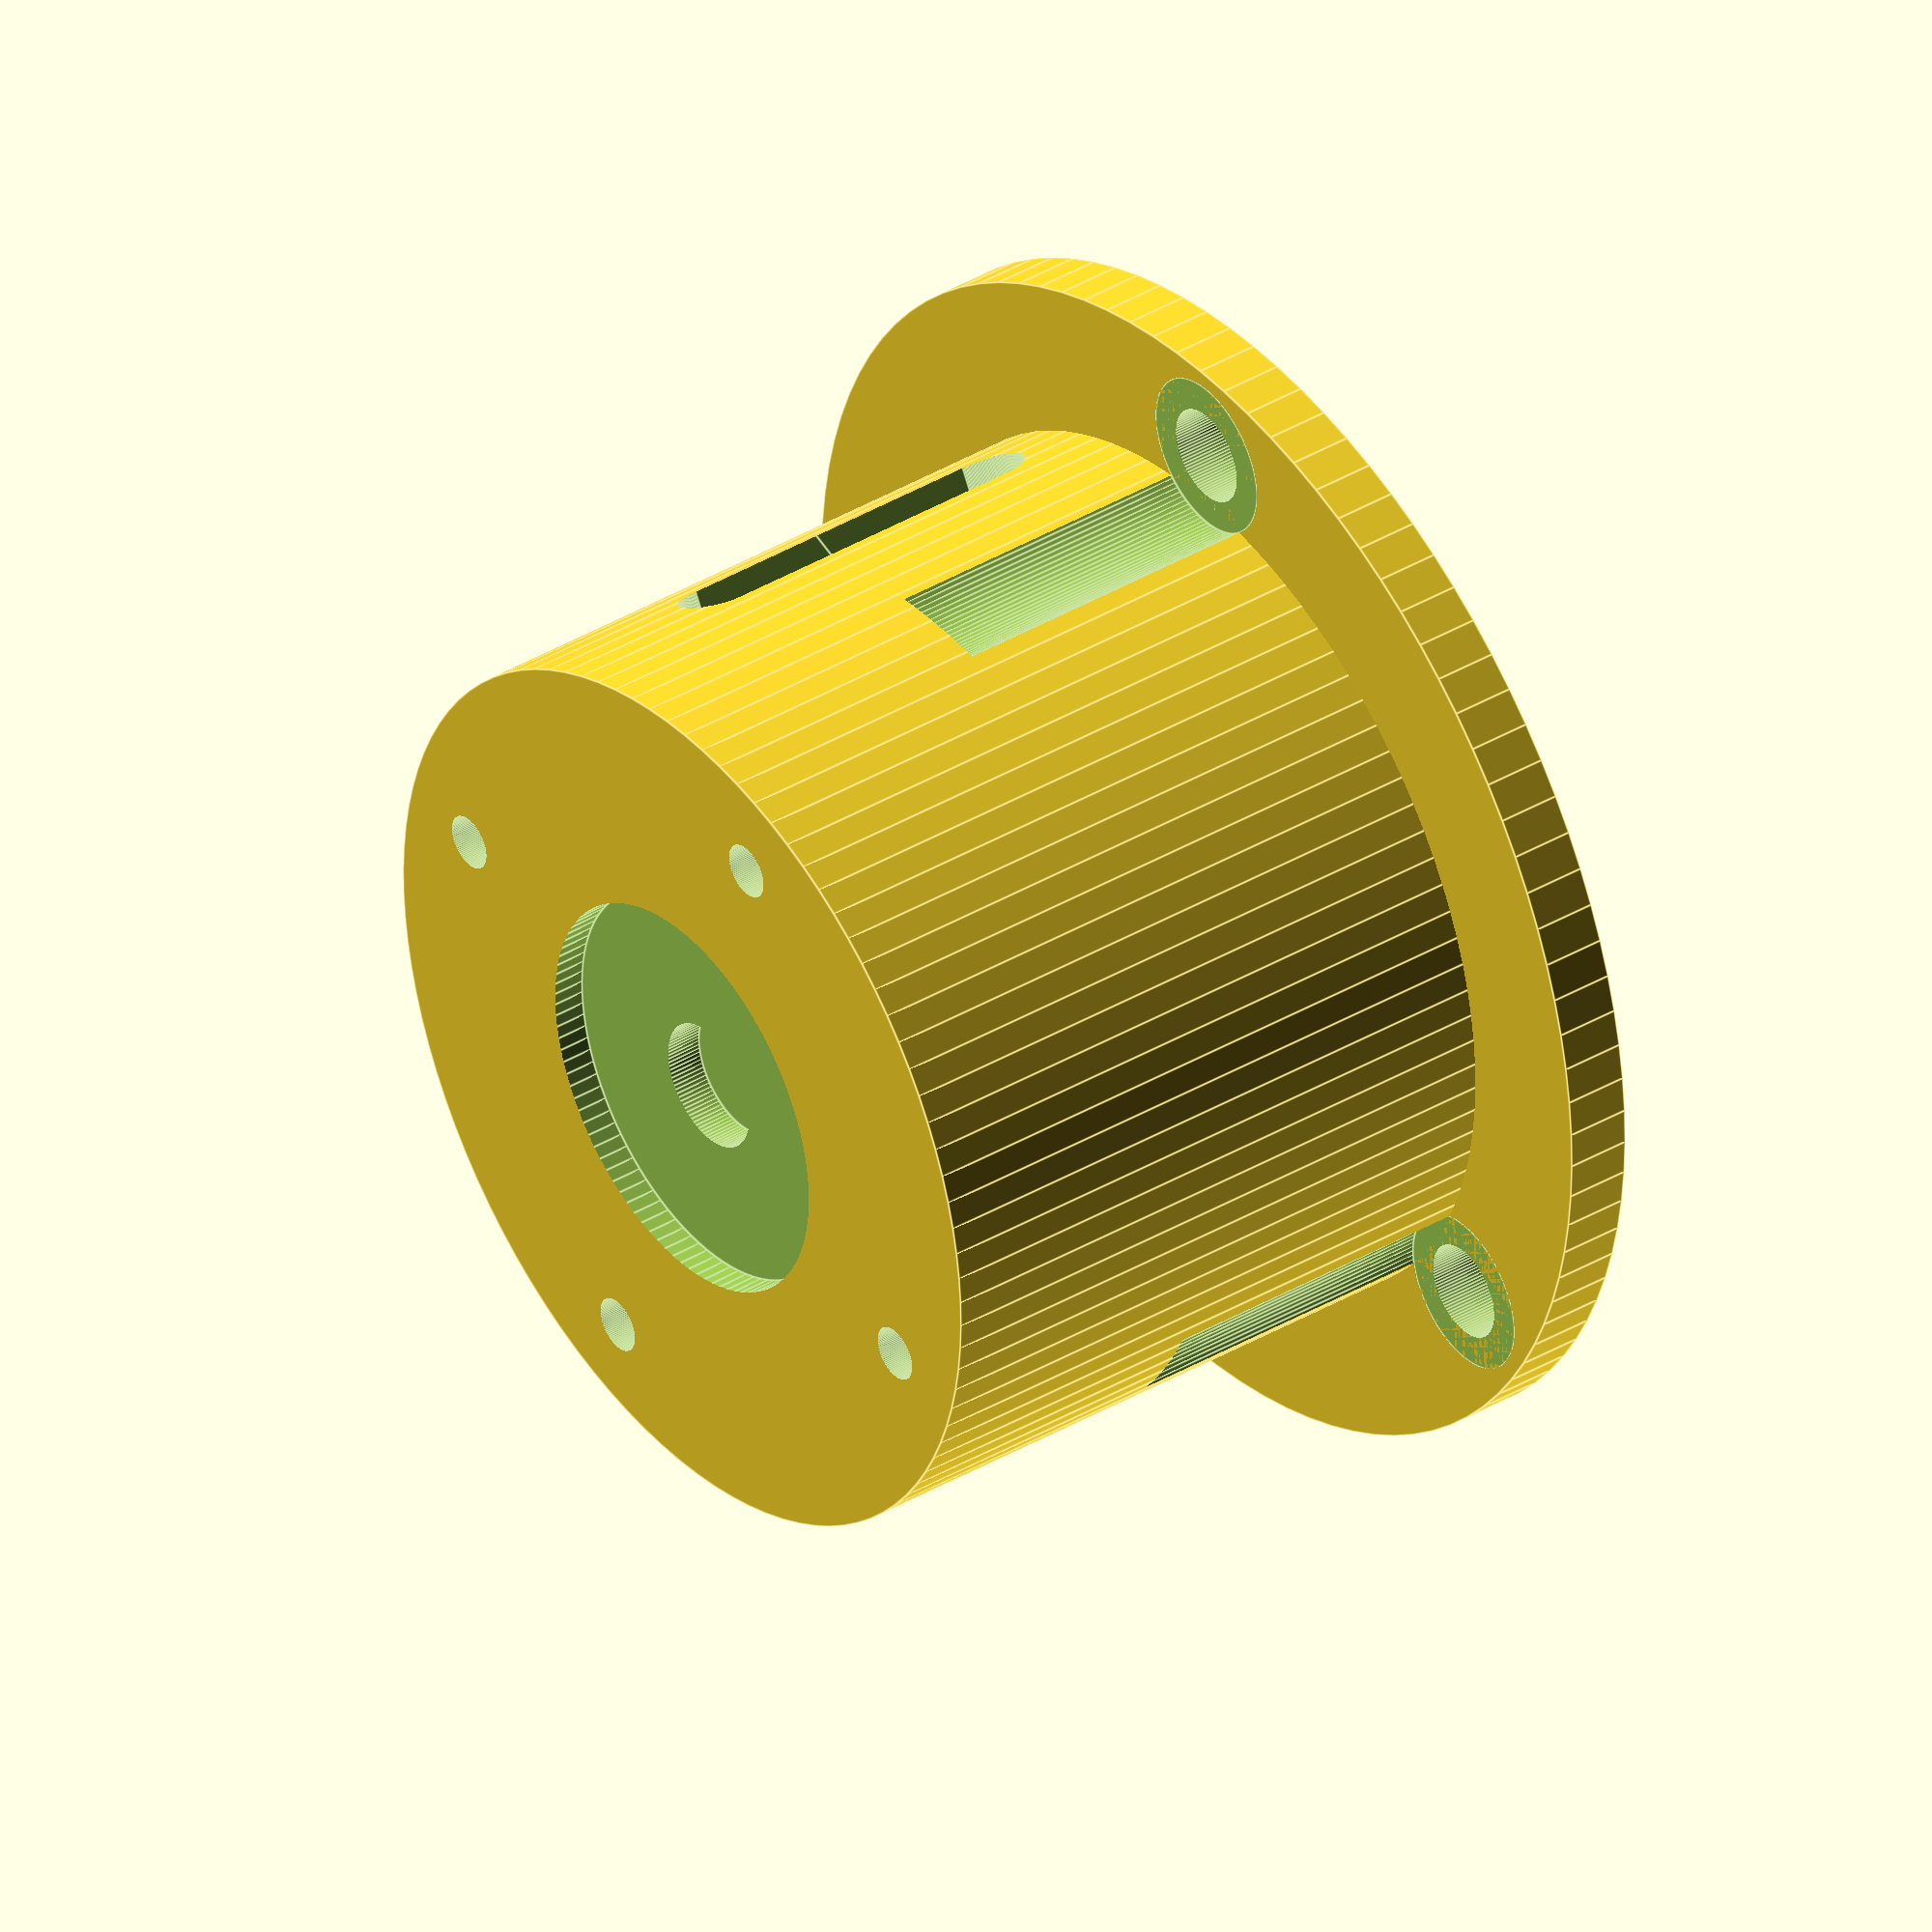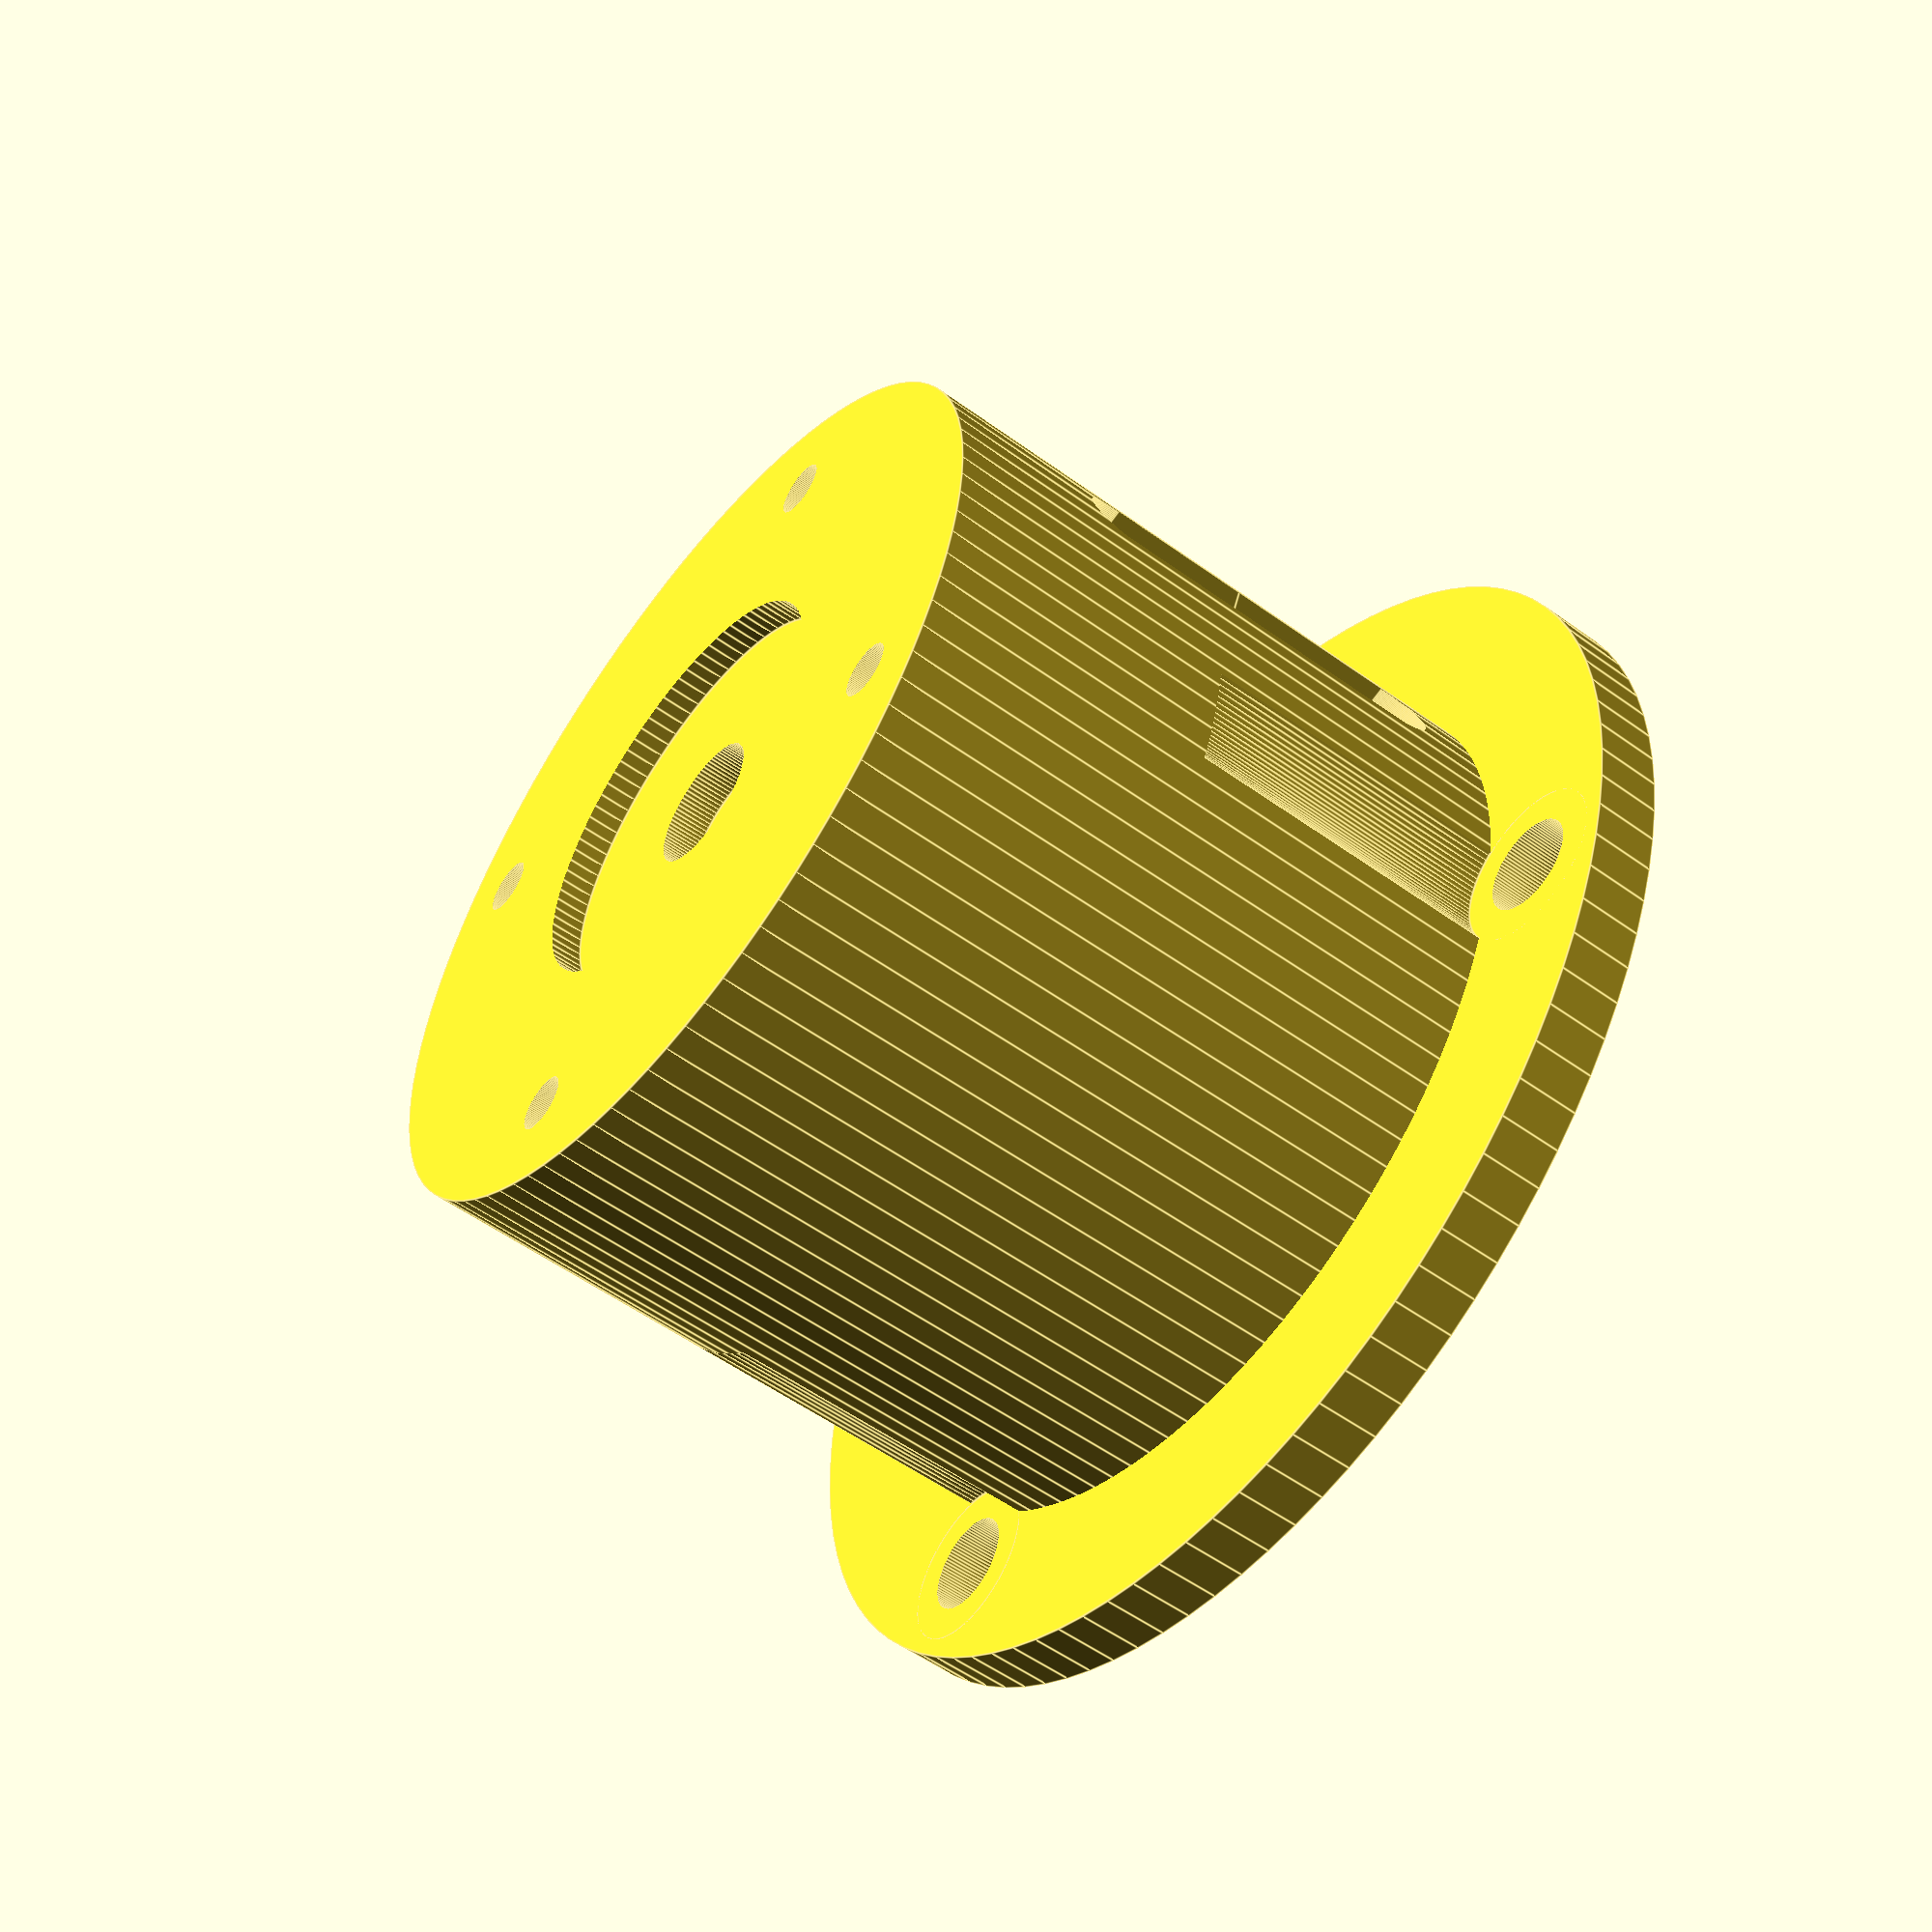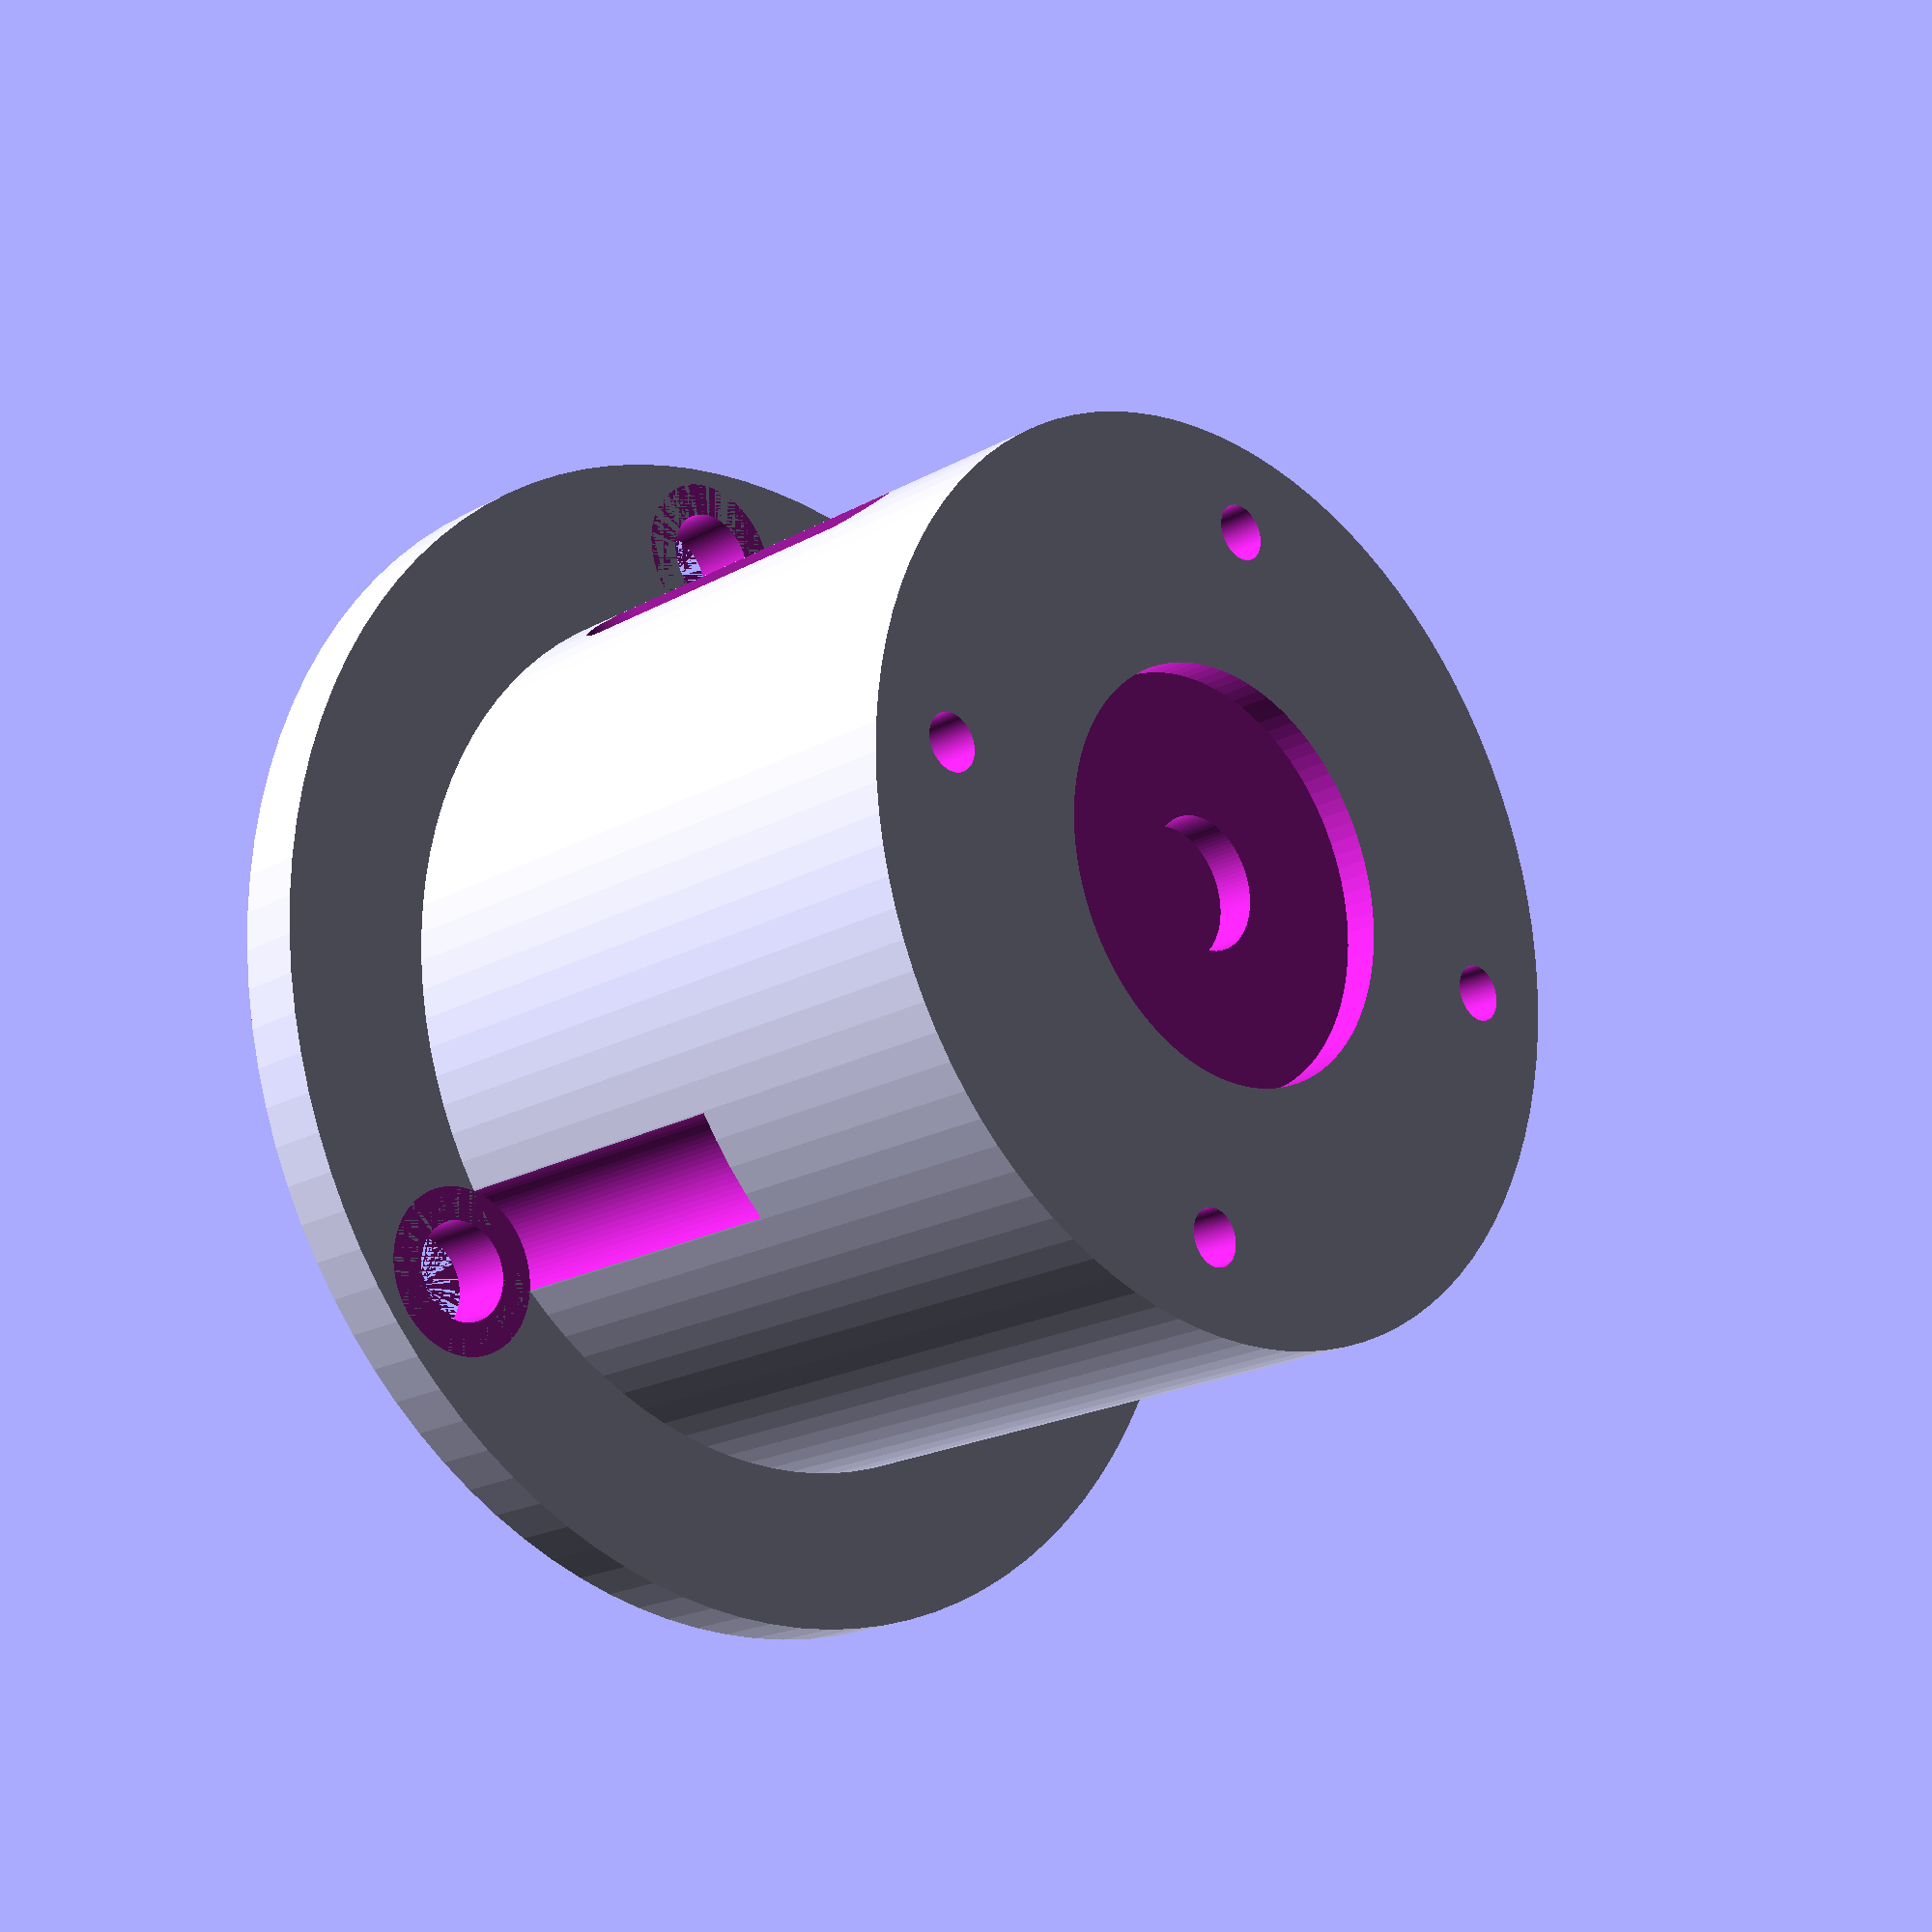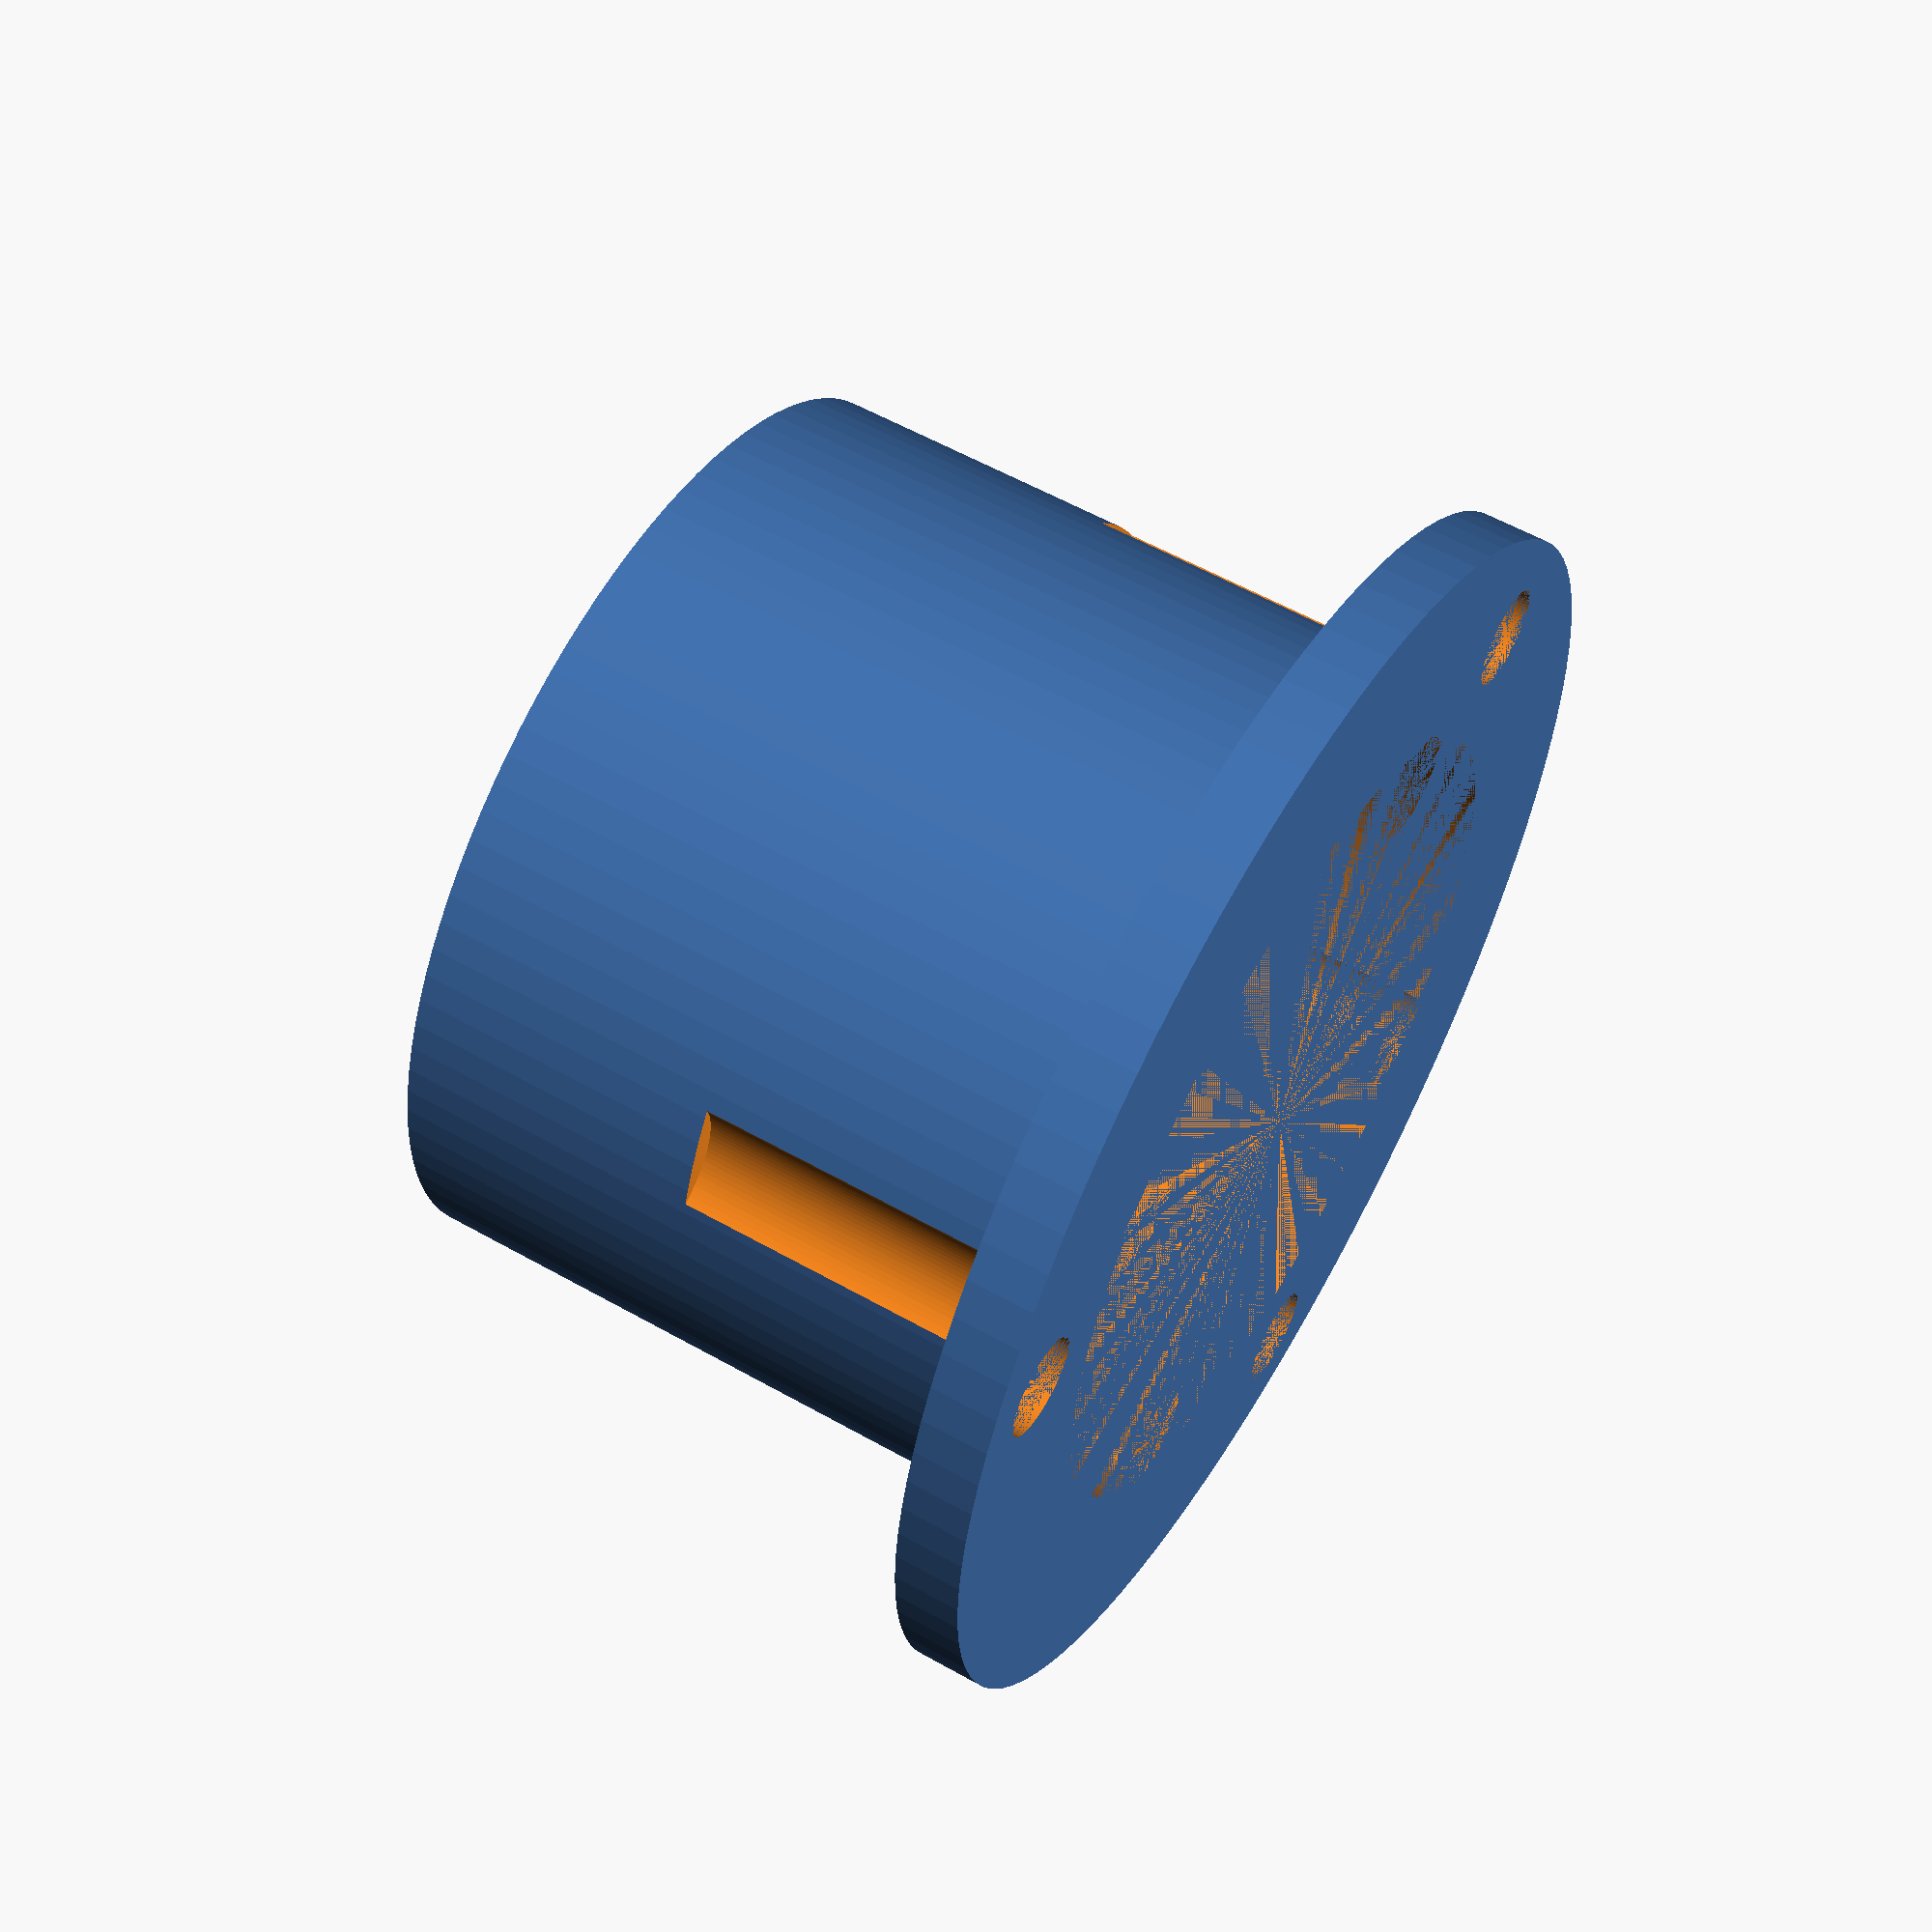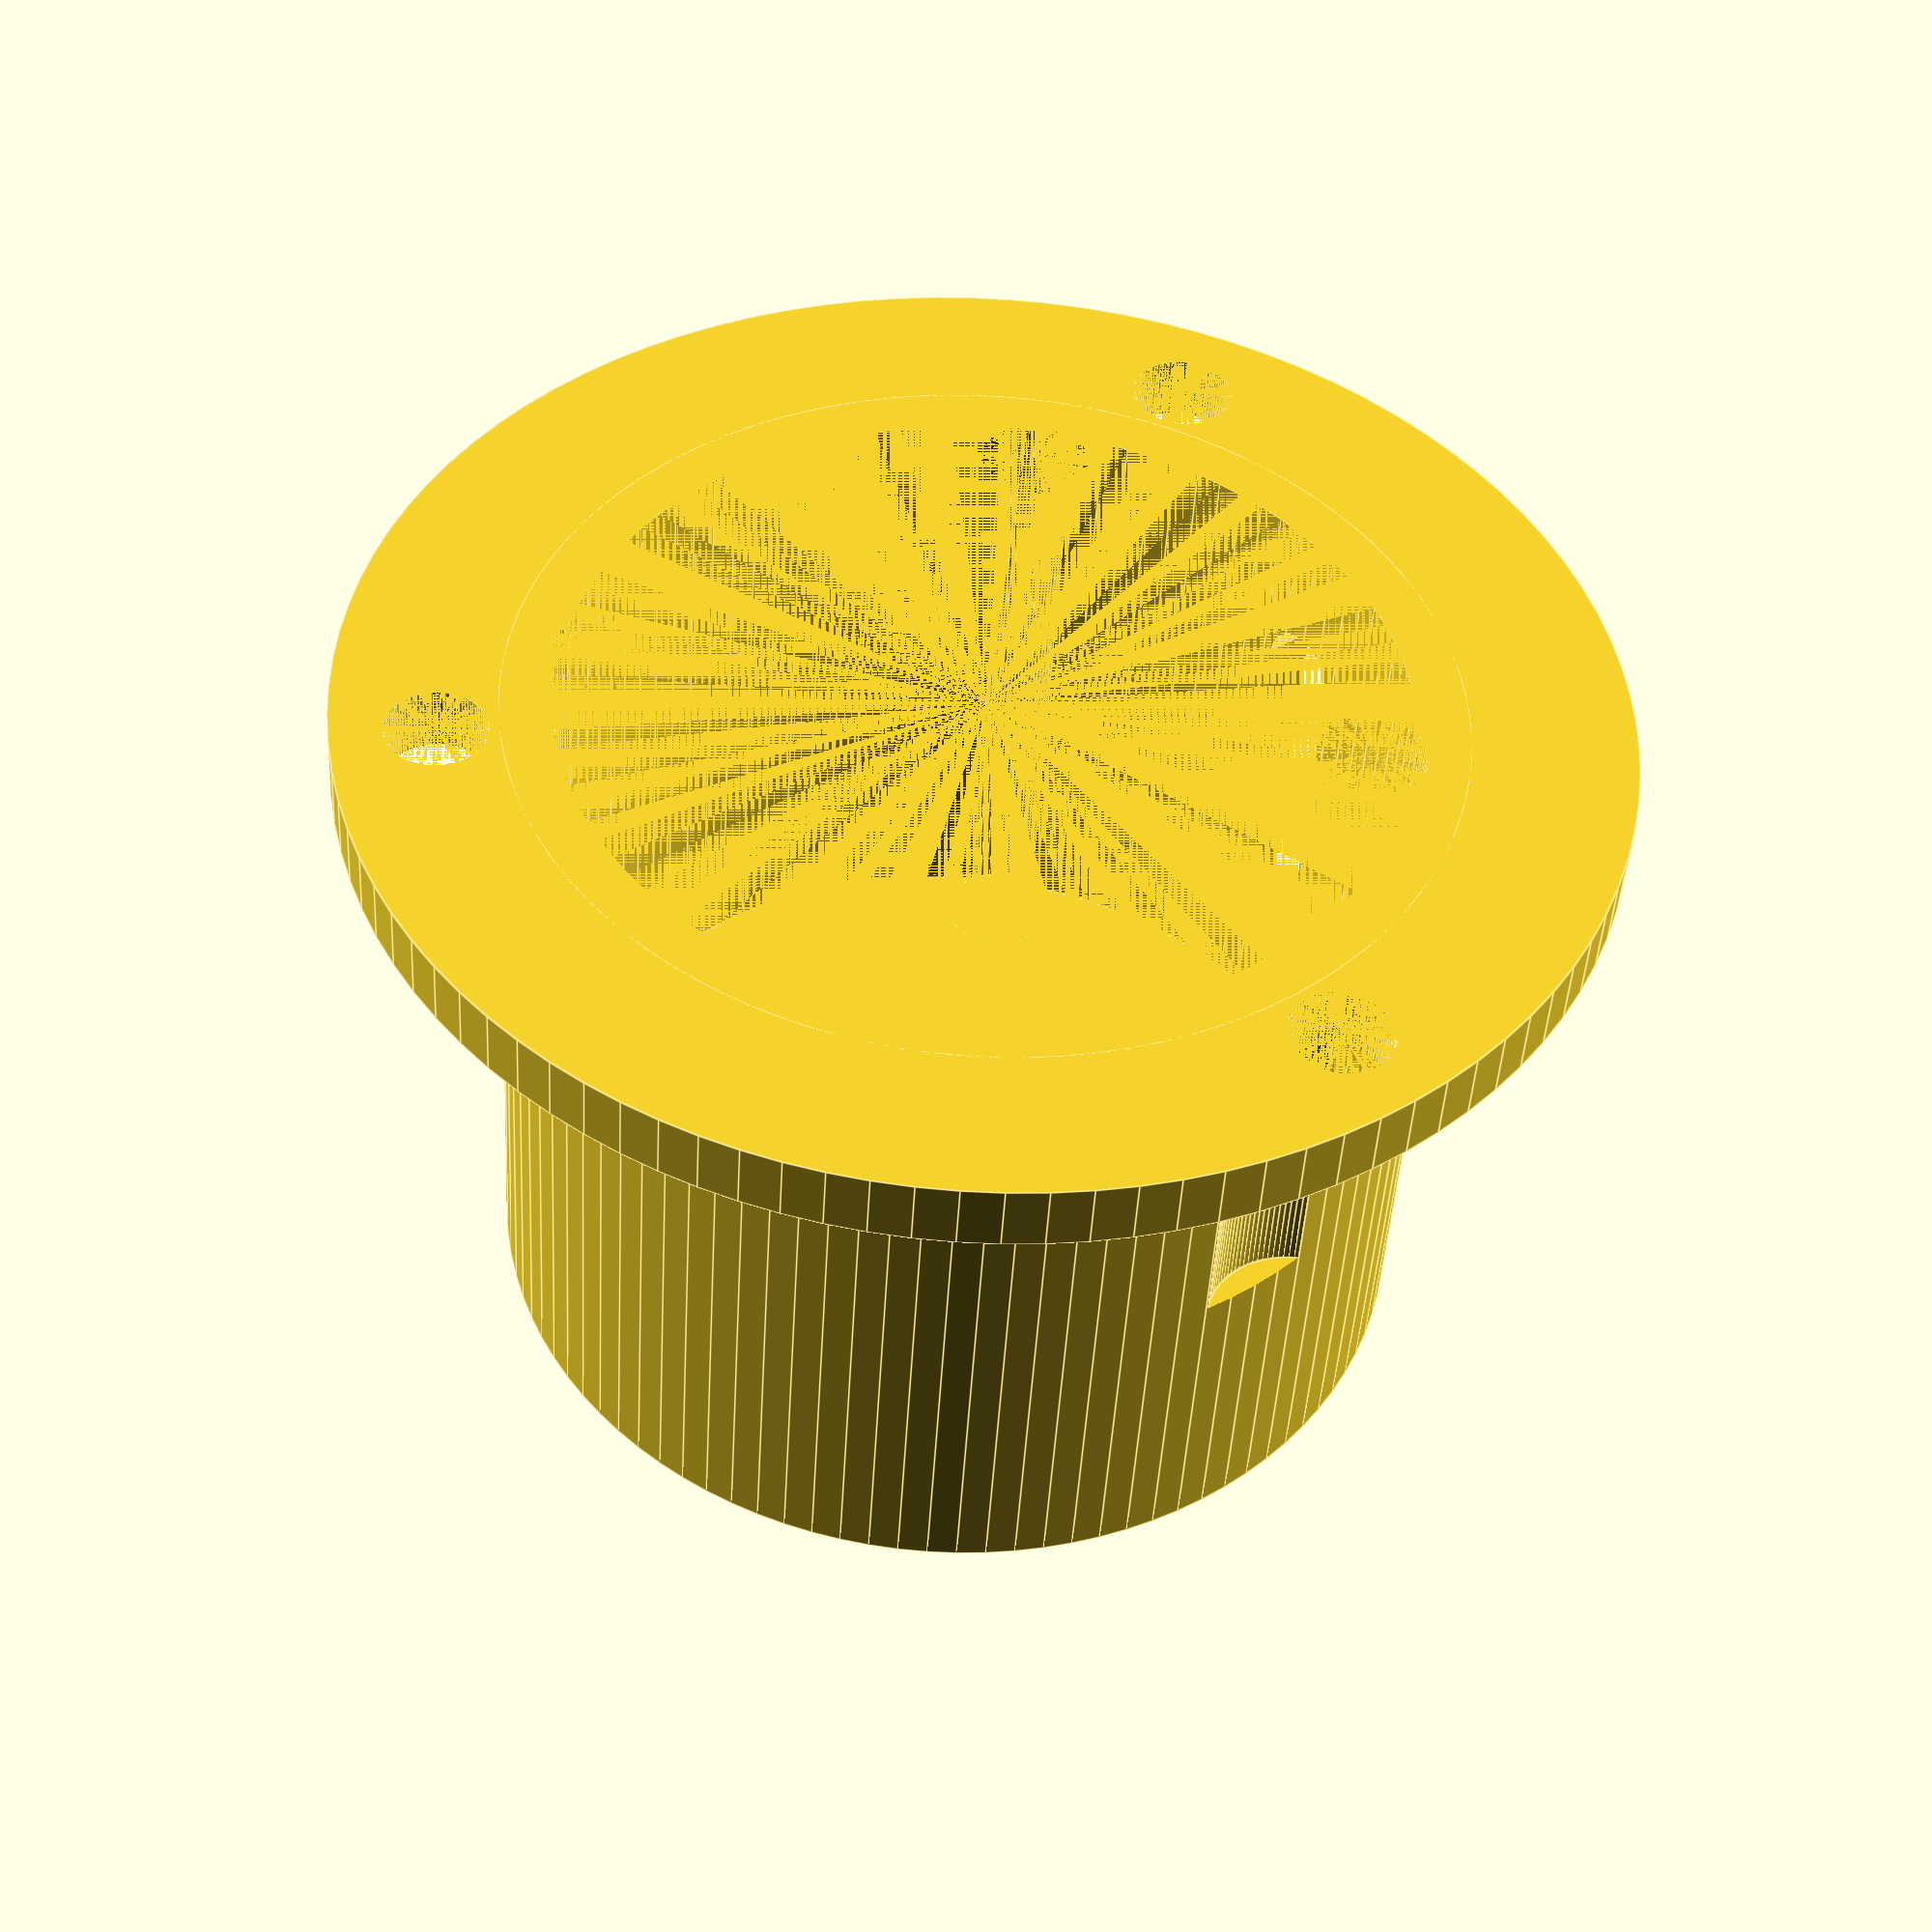
<openscad>
$fn=100;
//// Díl k upevnění motoru k mikroskopu pro ovládání osy X
lay = 0.2; // sila vrstvy
/// Parametry
h = 25;      // Výška válce spojky
d = 20;      // Vnější průměr spojky
hmd = 13-5; // mezera pod spojou (u mikroskopu)
hmu = 5; // mezera nad spojou (u motoru)

  // U motoru
  m = 42.3;      // Strana čtverce u motoru
  md = 55;
  hm = 4.5;      // Výška čtverce u motoru

  rm = 31;      //Rozteč děr na šrouby u motoru
  d1m = 3.4;     //Průměr děr na šrouby k motoru
  d2m = 8;    // Průměr otvoru na hřídel motoru
  d3m = 6.4;     //Průměr děr na hlavy šroubu k motoru
  

  // Příčky
  sp1 = 6;      //Šířka příček ve směru od středu
  sp2 = rm - 14; //Šířka příček kolmo na radiální směr
  
  // Upevnění k mikroskopu
  d1u = 74;    // Vnější průměr
  d2u = d + 6; // Vnitřní průměr
  hu = 4;      // Výška kotouče pro upevnění
  
  d3u = 6;      // Díry na šrouby
  d3h = 10;      // Díry hlavy šroubu
  h3h = 20;      // delka prostoru pro hlavu sroubu
  ru = 31;      // Vzdálenost děr na šrouby od středu
  
  
hc = hmd + h + hmu + hm;     // Celková výška objektu

/// Spodní destička - u motoru



module spojka(){
   difference(){
    cylinder(h=h, d=d);
    cylinder(h=h, d=8);
   }
}




module teleso(){
    difference(){
        union(){
            cylinder(h=hu, d=d1u);
            cylinder(h=hc, d=md);
        }
        cylinder(h=hc-hm, d=md-3*2);
    }
}





module srouby(){
 
      //Díry na šrouby k mikroskopu
      rotate(0){
        translate([ru, 0, 0]) cylinder(h=hu+2, d=d3u);
        translate([ru, 0, hu]) cylinder(h=h3h, d=d3h);
      }
      rotate(120){
        translate([ru, 0, 0]) cylinder(h=hu+2, d=d3u);
        translate([ru, 0, hu]) cylinder(h=h3h, d=d3h);
      }
      rotate(240){
        translate([ru, 0, 0]) cylinder(h=hu+2, d=d3u);
        translate([ru, 0, hu]) cylinder(h=h3h, d=d3h);
      }
      
      
      //Díry na šrouby k motoru
      translate([rm/2, rm/2, 0]){
        translate([0, 0, hmd+h+hmu+lay]) cylinder(h=hm+2, d=d1m);
        translate([0, 0, 0]) cylinder(h=hmd+h+hmu, d=d3m);
      }
      translate([rm/2, -rm/2, 0]){
        translate([0, 0, hmd+h+hmu+lay]) cylinder(h=hm+2, d=d1m);
        translate([0, 0, 0]) cylinder(h=hmd+h+hmu, d=d3m);
      }
      translate([-rm/2, rm/2, 0]){
        translate([0, 0, hmd+h+hmu+lay]) cylinder(h=hm+2, d=d1m);
        translate([0, 0, 0]) cylinder(h=hmd+h+hmu, d=d3m);
      }
      translate([-rm/2, -rm/2, 0]){
        translate([0, 0, hmd+h+hmu+lay]) cylinder(h=hm+2, d=d1m);
        translate([0, 0, 0]) cylinder(h=hmd+h+hmu, d=d3m);
      }
      
      translate([0, 0, hmd+h+hmu+lay]) cylinder(h=hm+2, d=d2m);
      translate([0, 0, hmd+h+hmu+hm-2]) cylinder(h=hm+2, d=25);
}


difference(){union(){

difference(){
    teleso();
    srouby();
    translate([0,0,10]){hull(){
            rotate([90,0,0]) cylinder(h=50, d=5);
            translate([0,0,h-5]) rotate([90,0,0]) cylinder(h=50, d=5);
    }}

}
//translate([0,0,hmd]) spojka();
}
// cube(50);
}
</openscad>
<views>
elev=142.3 azim=331.8 roll=127.2 proj=o view=edges
elev=234.7 azim=76.2 roll=127.4 proj=p view=edges
elev=20.1 azim=139.4 roll=315.6 proj=p view=solid
elev=302.7 azim=95.3 roll=120.5 proj=p view=wireframe
elev=224.4 azim=307.3 roll=3.2 proj=p view=edges
</views>
